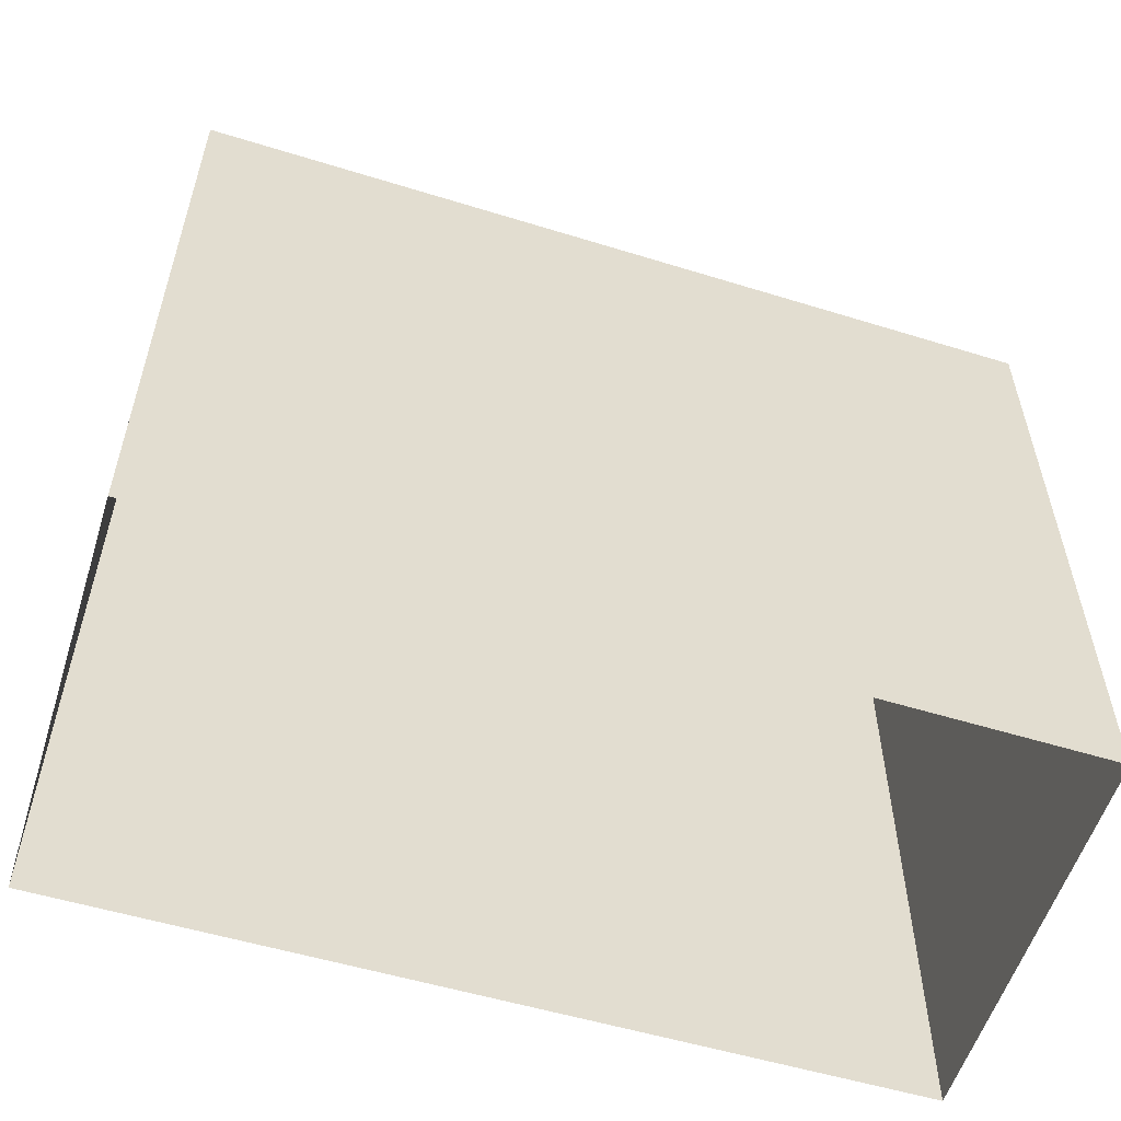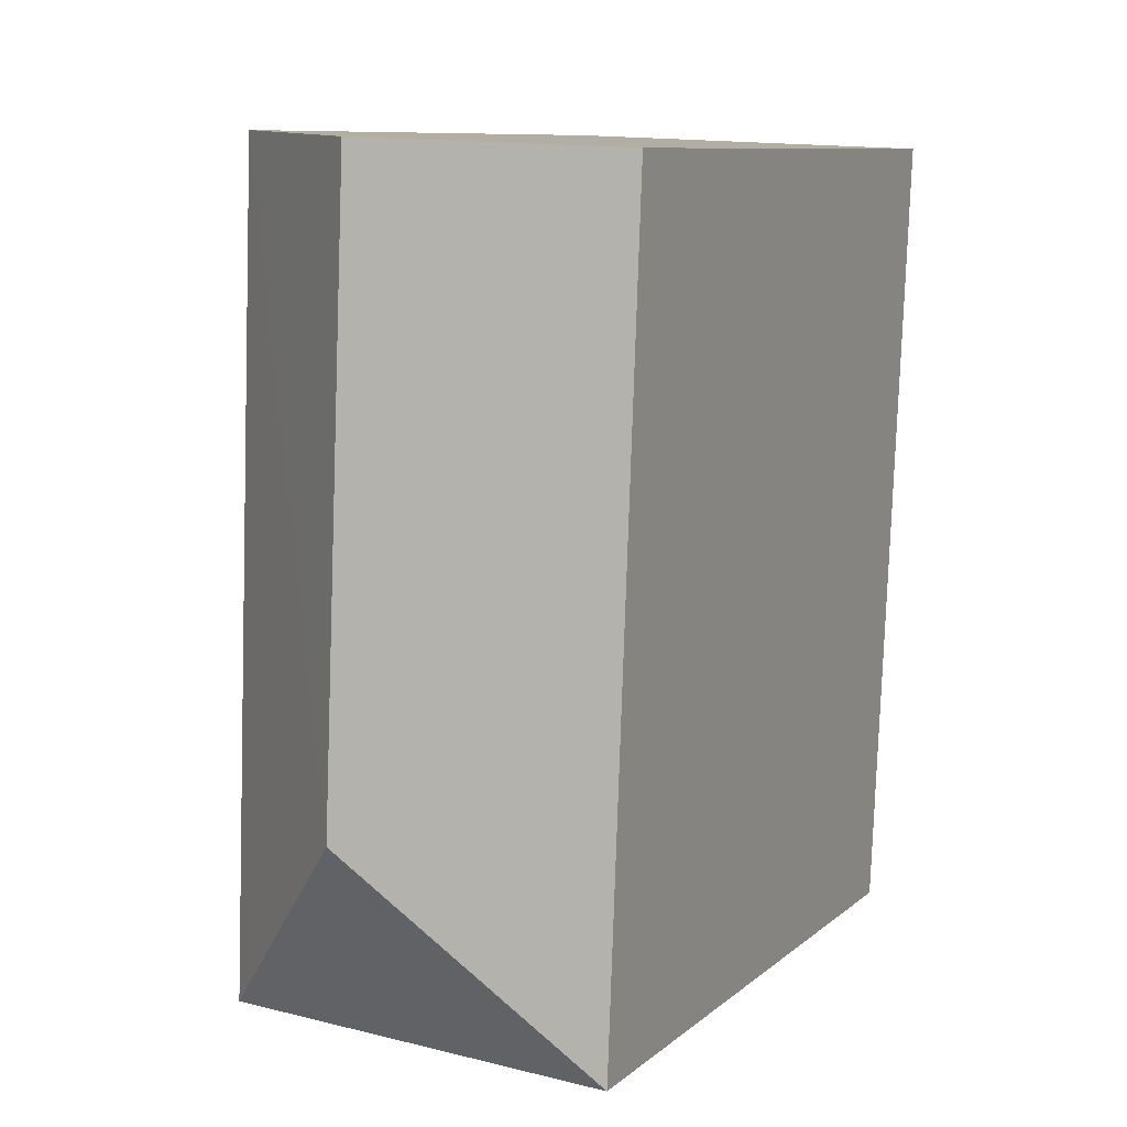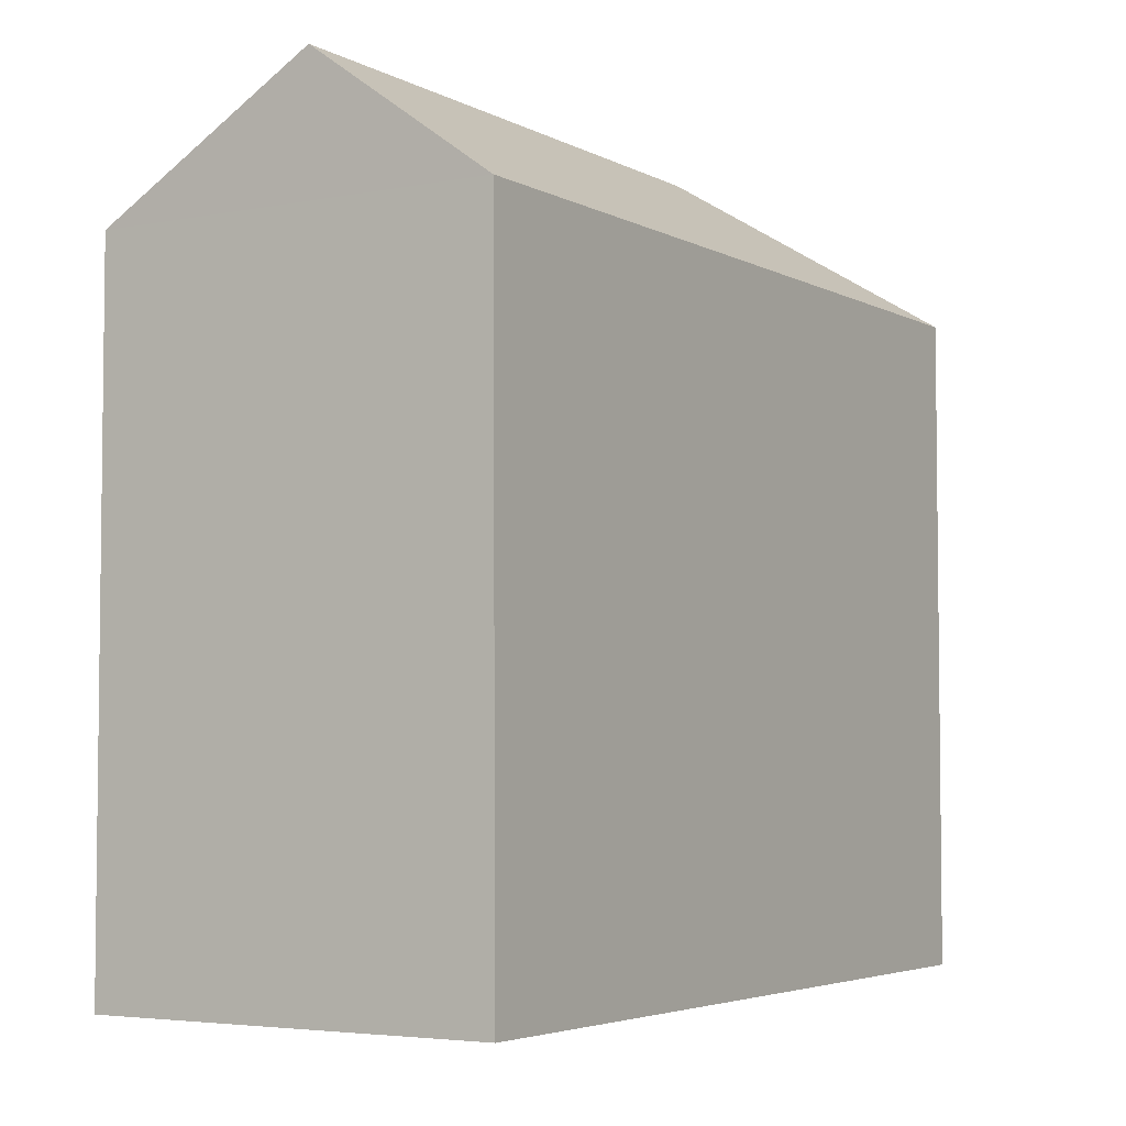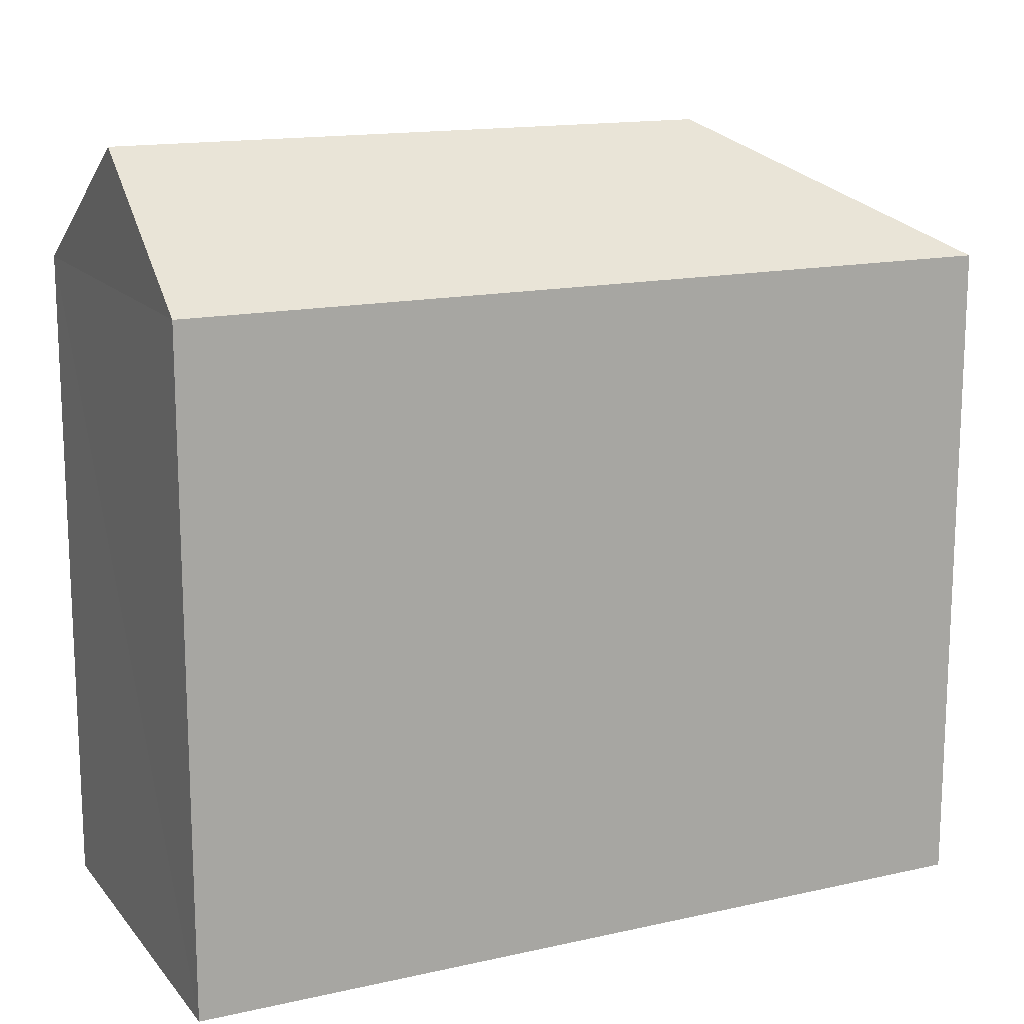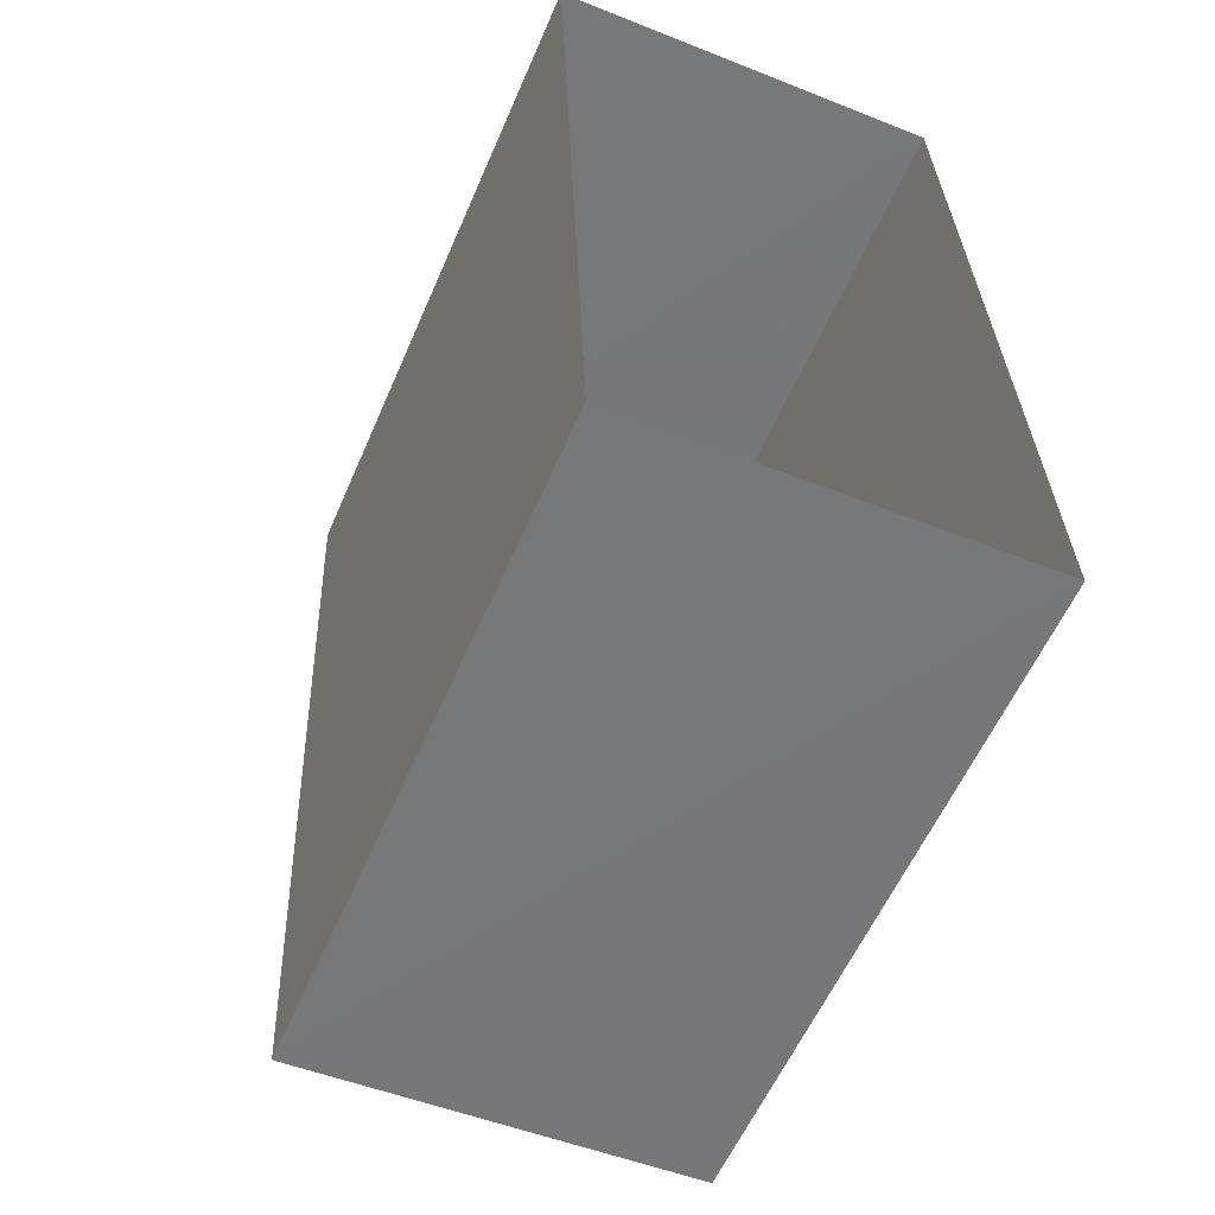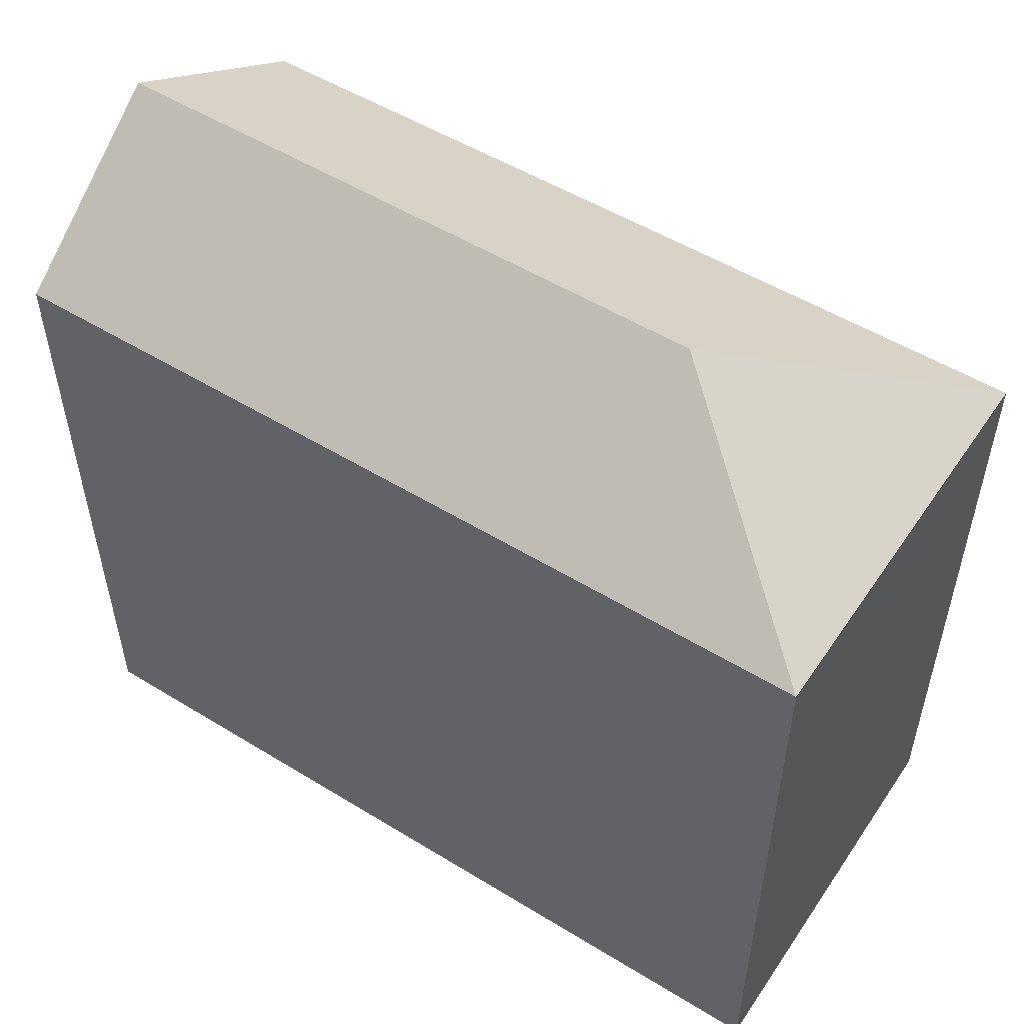
<metadata>
{"format":"obj","ext":"obj","renderer":"f3d","projection":"perspective","resolution":1024,"background":"white","views":[{"elev":-56.4,"azim":70.2,"up":"+Z"},{"elev":9.7,"azim":27.9,"up":"+Y"},{"elev":-4.3,"azim":-150.4,"up":"+Z"},{"elev":15.0,"azim":-118.0,"up":"+Z"},{"elev":-58.1,"azim":156.8,"up":"+Y"},{"elev":52.8,"azim":-59.1,"up":"+Z"}]}
</metadata>
<code>
v -3.728e+05 -1.052e+05 24.24
v -3.728e+05 -1.052e+05 24.23
v -3.728e+05 -1.052e+05 24.23
v -3.728e+05 -1.052e+05 24.24
v -3.728e+05 -1.052e+05 31.99
v -3.728e+05 -1.052e+05 30.72
v -3.728e+05 -1.052e+05 30.72
v -3.728e+05 -1.052e+05 30.72
v -3.728e+05 -1.052e+05 31.99
v -3.728e+05 -1.052e+05 30.72
f 1 2 3
f 4 1 3
f 5 6 7
f 5 8 9
f 5 7 8
f 10 6 5
f 9 10 5
f 6 2 1
f 6 10 2
f 3 2 8
f 8 10 9
f 8 2 10
f 7 1 4
f 7 6 1
f 7 4 3
f 8 7 3

</code>
